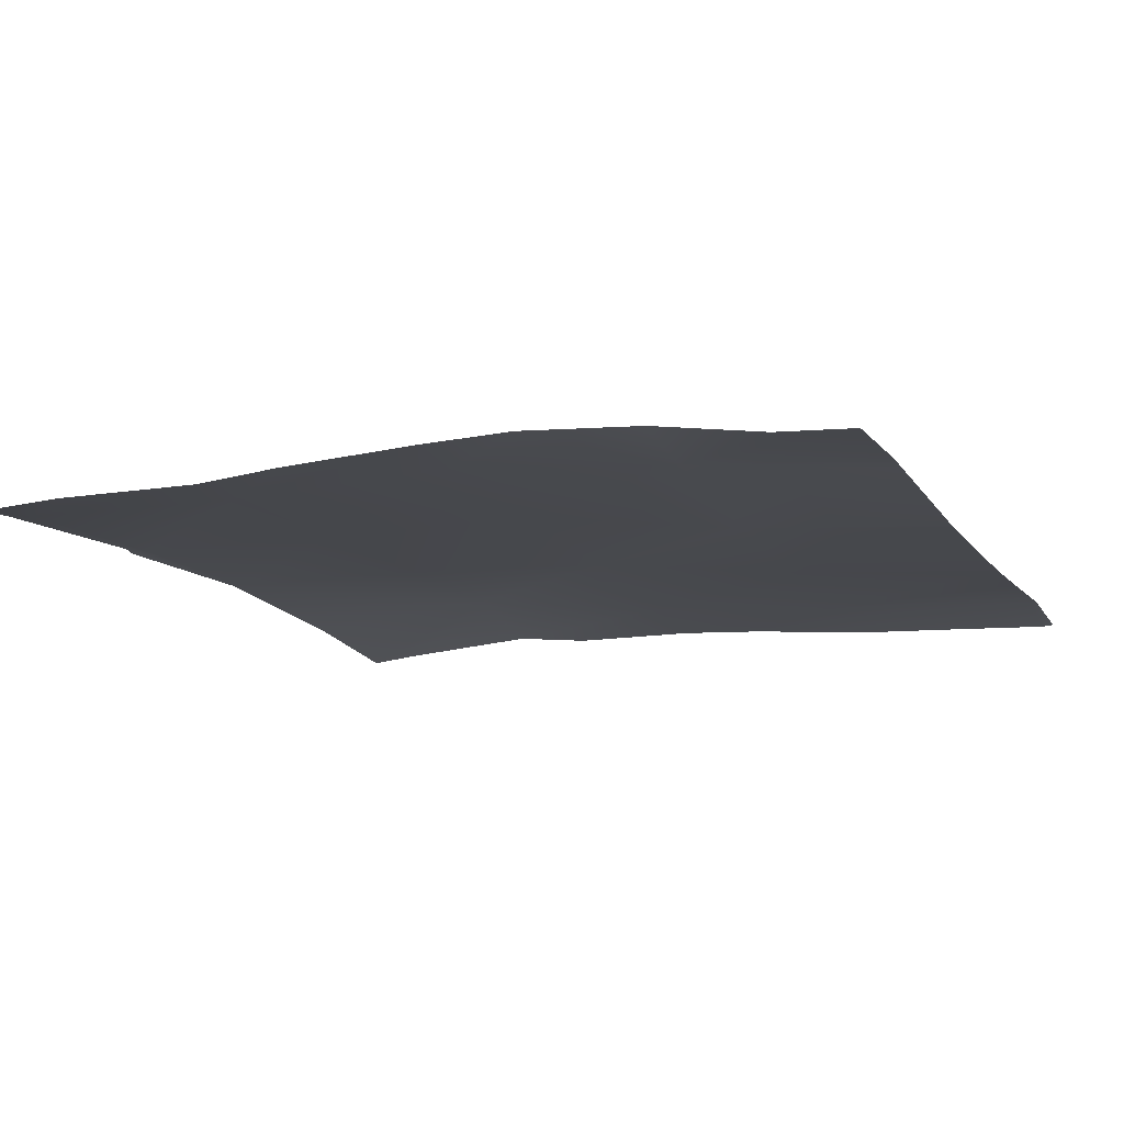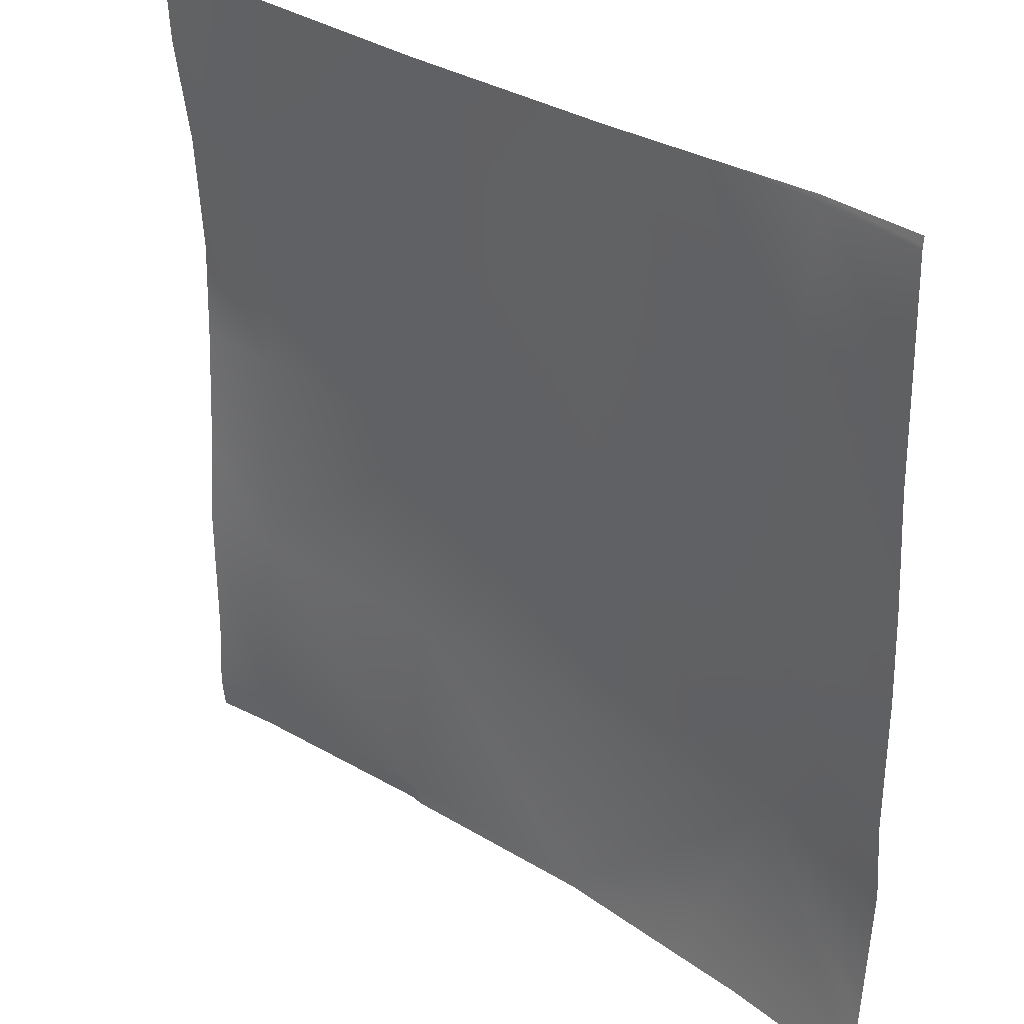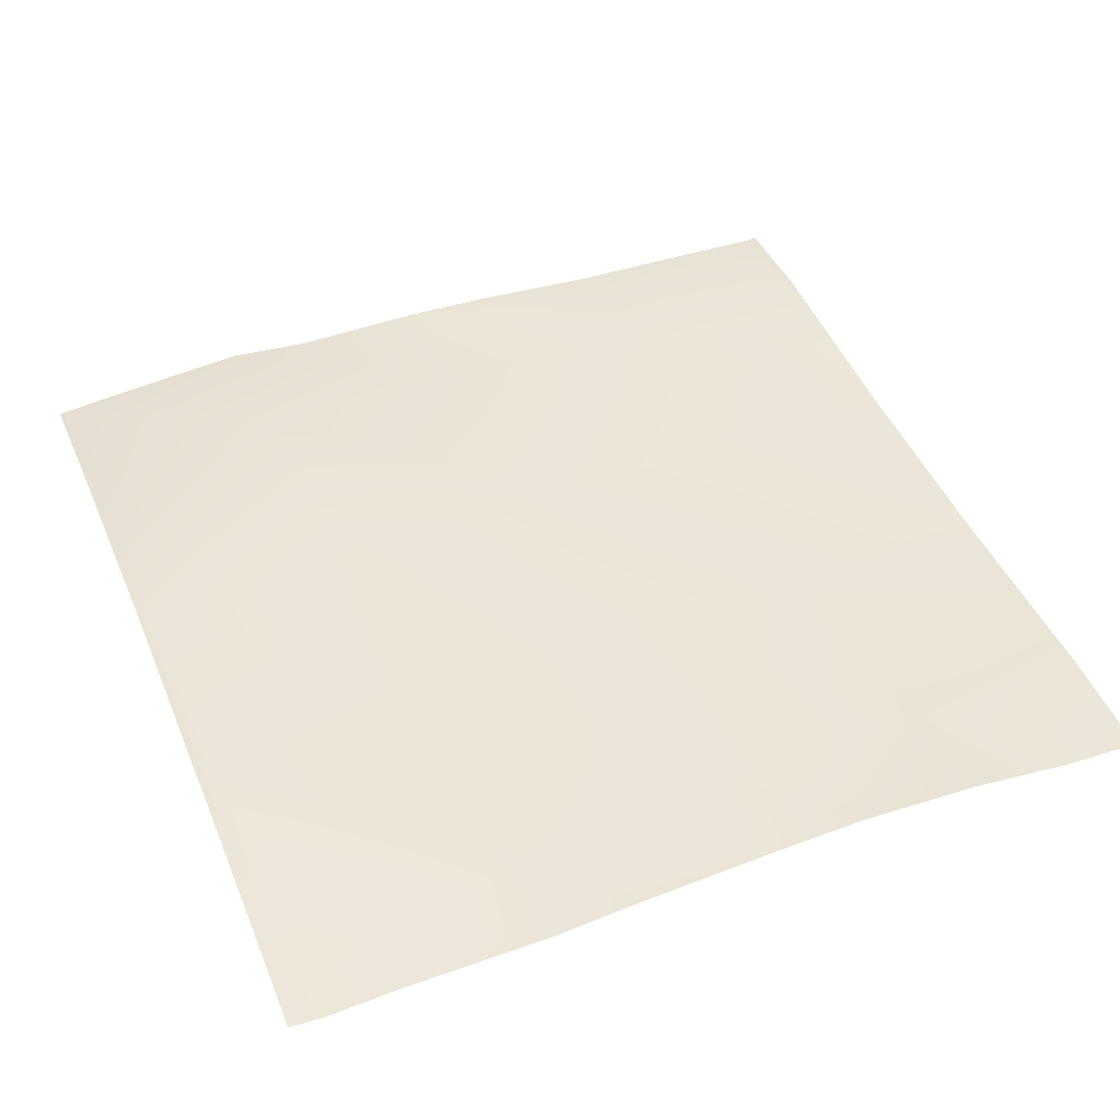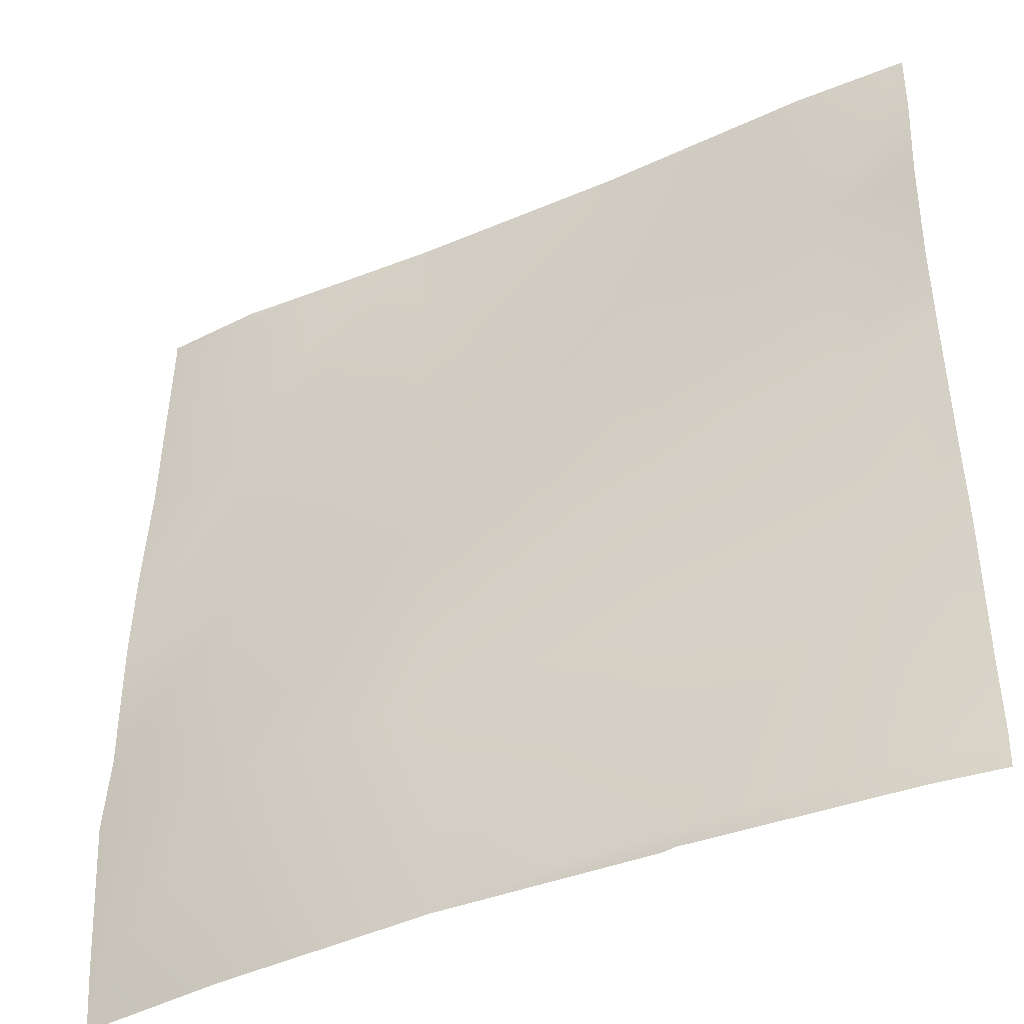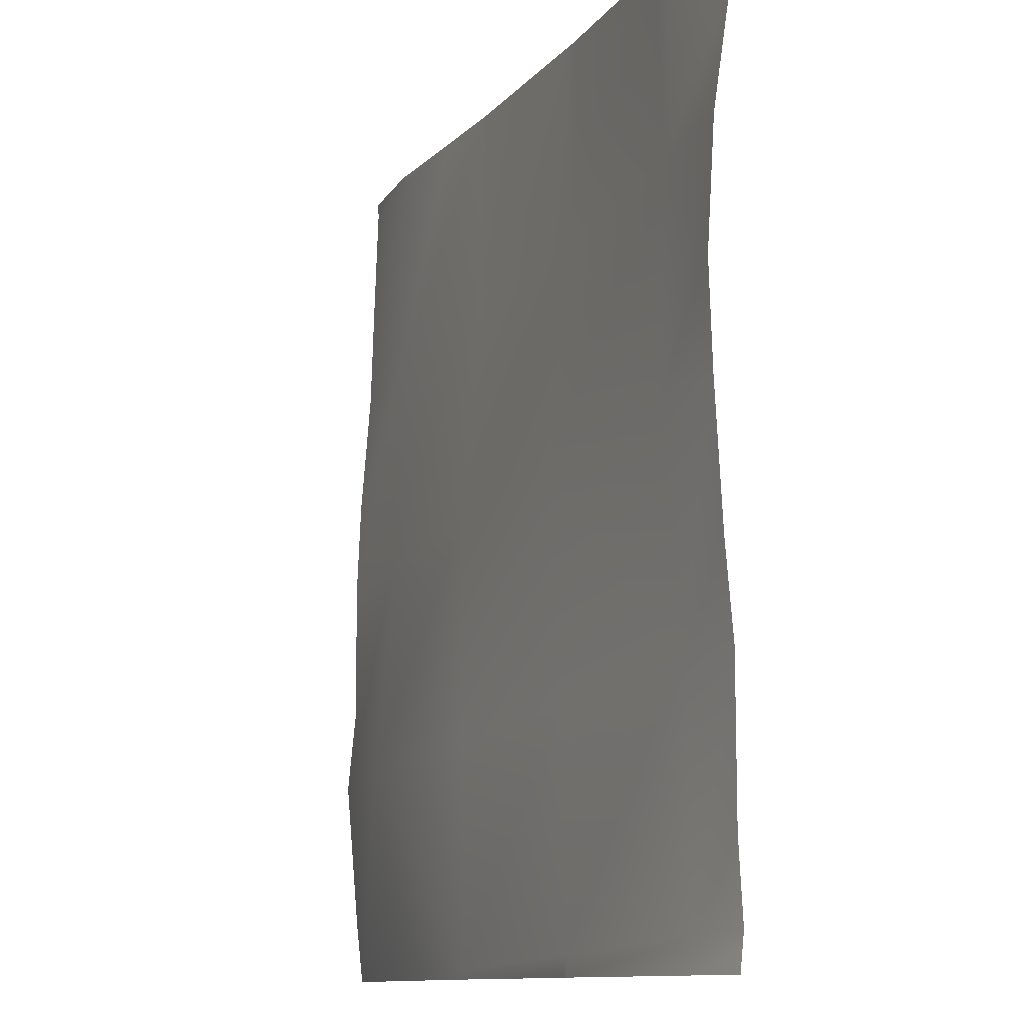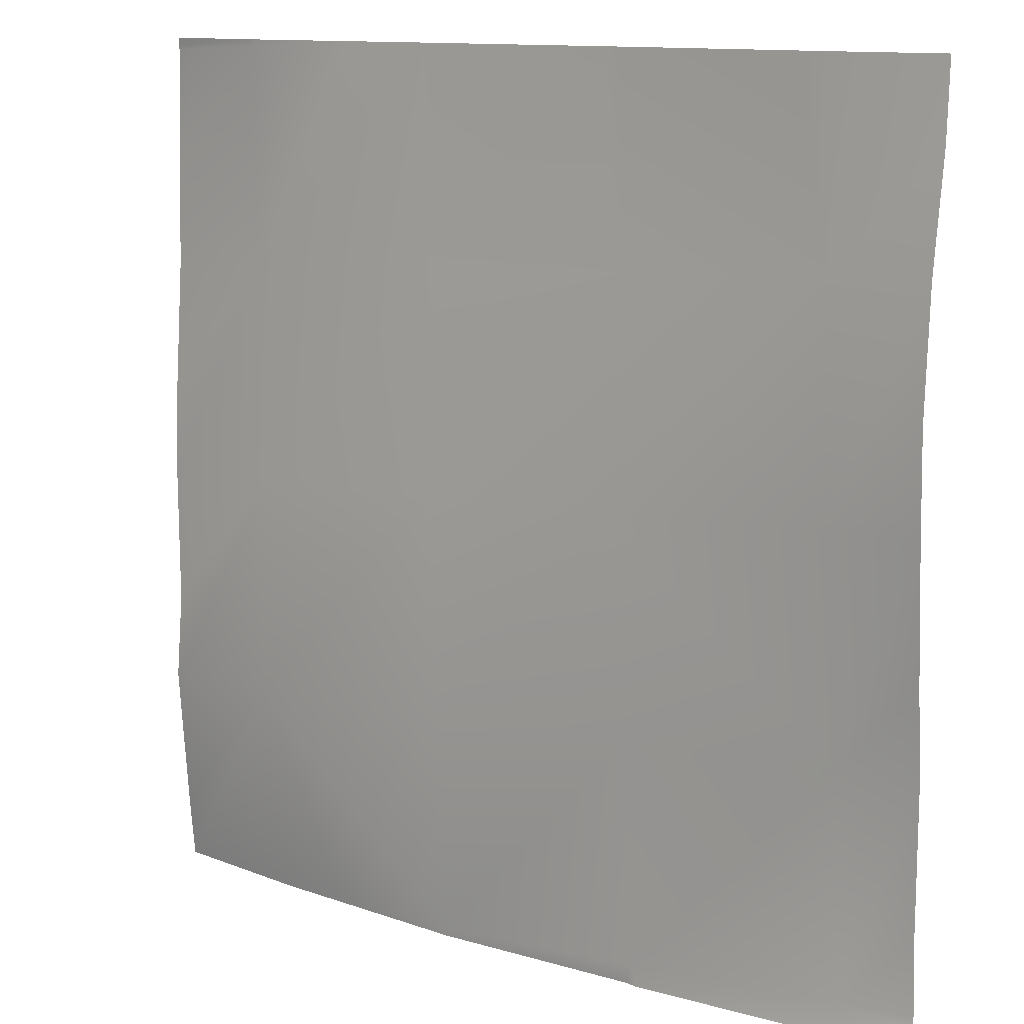
<metadata>
{"format":"obj","ext":"obj","renderer":"f3d","projection":"perspective","resolution":1024,"background":"white","views":[{"elev":-11.8,"azim":-68.0,"up":"+Y"},{"elev":31.9,"azim":41.4,"up":"+Z"},{"elev":47.0,"azim":-112.0,"up":"+Y"},{"elev":-41.2,"azim":-153.2,"up":"+Z"},{"elev":-11.0,"azim":-113.7,"up":"+Z"},{"elev":12.1,"azim":-144.3,"up":"+Z"}]}
</metadata>
<code>
v 256 7.588 -504.2
v 261 7.839 -509.8
v 256 7.289 -509.5
v 256 8.125 -487.3
v 261.9 7.863 -493.8
v 256 7.577 -493.5
v 256 8.915 -470.4
v 262.7 8.777 -477.9
v 256 8.675 -477.5
v 256 8.359 -461.5
v 256 7.145 -453.5
v 263.6 7.702 -461.9
v 256 7.4 -510.5
v 260.9 8.072 -512
v 256 7.564 -512
v 276.5 8.727 -512
v 277 8.602 -510.6
v 277.8 8.551 -494.7
v 293 8.854 -511.4
v 278.7 8.948 -478.7
v 277.4 8.538 -512
v 303.4 8.058 -512
v 292.9 8.825 -512
v 320 6.288 -512
v 309.8 9.279 -496.3
v 320 6.755 -507.7
v 308.9 7.671 -512
v 293.8 8.923 -495.5
v 266.3 6.843 -448
v 264.3 6.95 -448
v 279.5 6.876 -462.7
v 294.6 8.453 -479.5
v 280.3 6.129 -448
v 256 6.844 -448
v 281.5 6.116 -448
v 295.5 6.737 -463.6
v 310.6 7.586 -480.4
v 320 7.674 -496.9
v 320 7.085 -490.8
v 311.4 6.857 -464.4
v 303.5 6.077 -448
v 311.9 6.307 -448
v 312.3 6.29 -448.5
v 296.7 5.924 -448
v 320 6.12 -464.9
v 320 5.878 -457.1
v 312.3 6.331 -448
v 320 5.592 -448.9
v 320 5.615 -448.6
v 320 5.674 -448
v 296.3 5.922 -448
v 320 7.135 -480.9
v 320 6.837 -473.9
f 1 2 3
f 4 5 6
f 7 8 9
f 10 11 12
f 3 2 13
f 13 14 15
f 13 2 14
f 16 2 17
f 16 14 2
f 17 5 18
f 5 17 2
f 18 19 17
f 18 5 20
f 16 17 21
f 6 2 1
f 6 5 2
f 22 23 19
f 24 25 26
f 24 27 25
f 19 18 28
f 19 21 17
f 19 23 21
f 22 25 27
f 22 19 25
f 10 8 7
f 10 12 8
f 8 12 20
f 29 12 30
f 29 31 12
f 12 31 20
f 20 31 32
f 33 31 29
f 20 5 8
f 34 12 11
f 34 30 12
f 35 31 33
f 35 36 31
f 32 28 20
f 28 32 25
f 37 32 36
f 32 37 25
f 37 38 25
f 37 39 38
f 37 36 40
f 19 28 25
f 36 32 31
f 41 42 43
f 41 40 44
f 41 43 40
f 43 45 40
f 43 46 45
f 47 48 43
f 47 49 48
f 49 47 50
f 47 43 42
f 36 44 40
f 36 51 44
f 52 40 53
f 52 37 40
f 51 36 35
f 28 18 20
f 9 5 4
f 9 8 5
f 38 26 25
f 45 53 40
f 48 46 43
f 52 39 37

</code>
